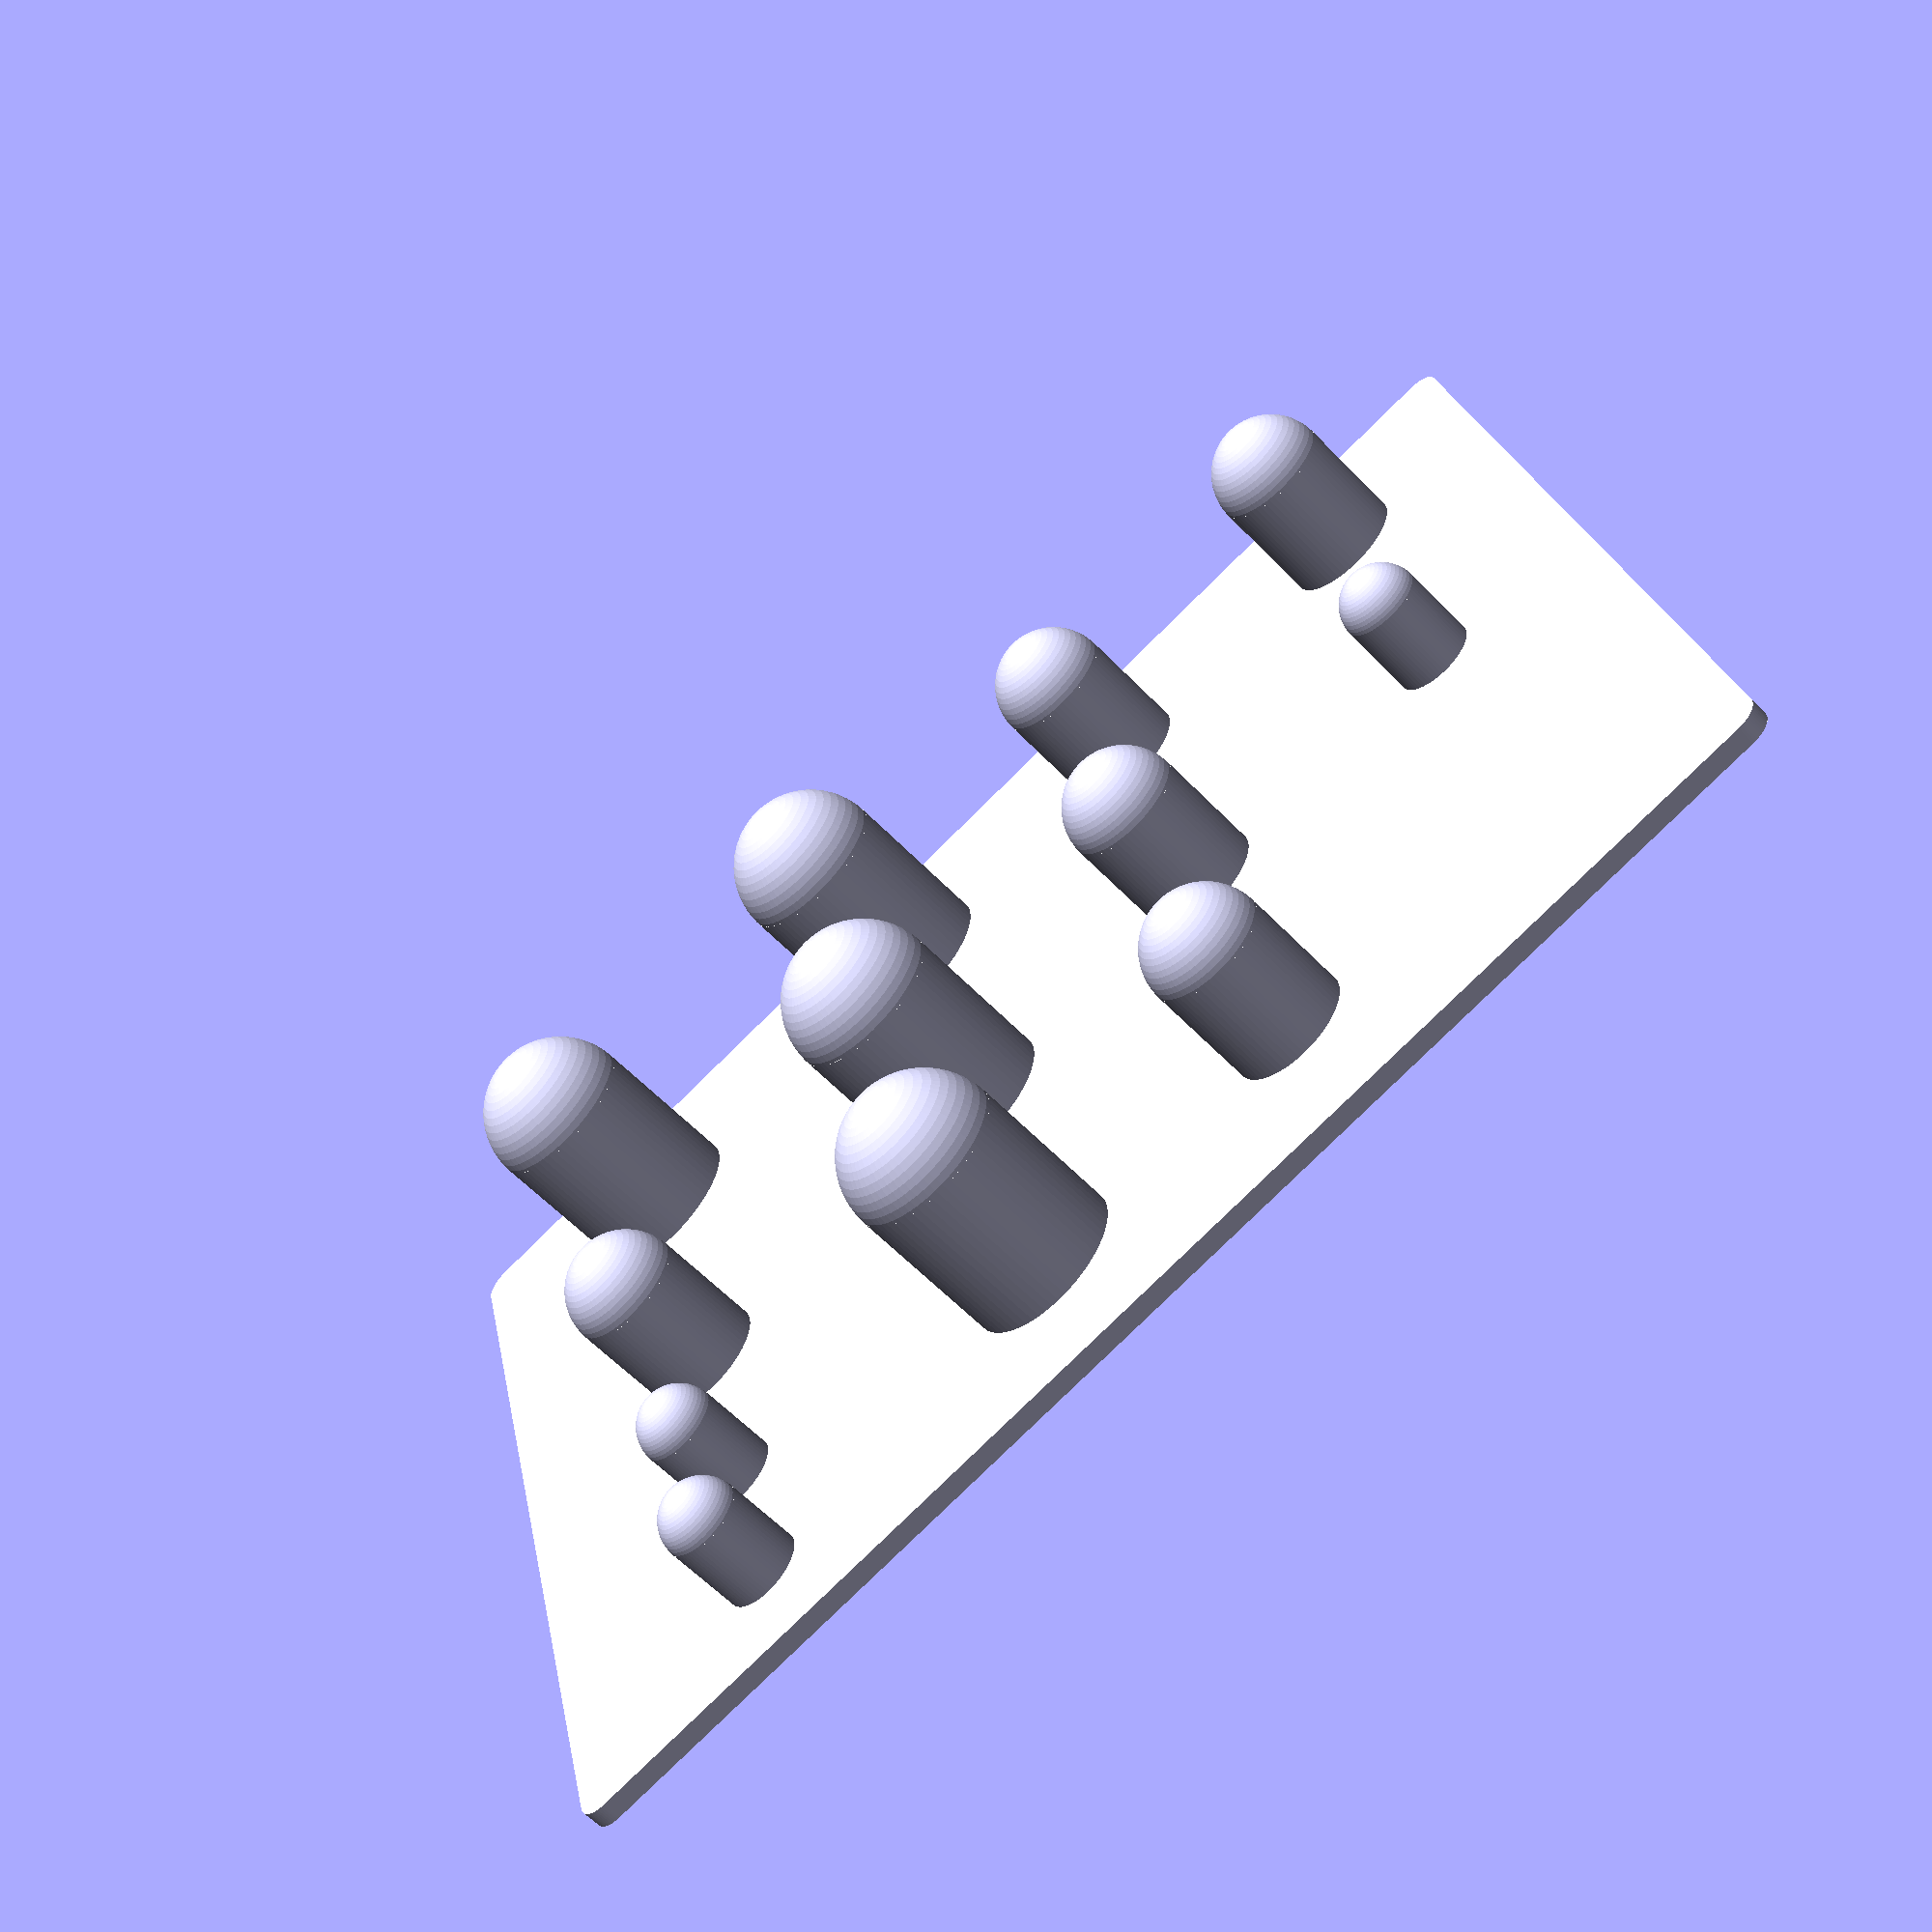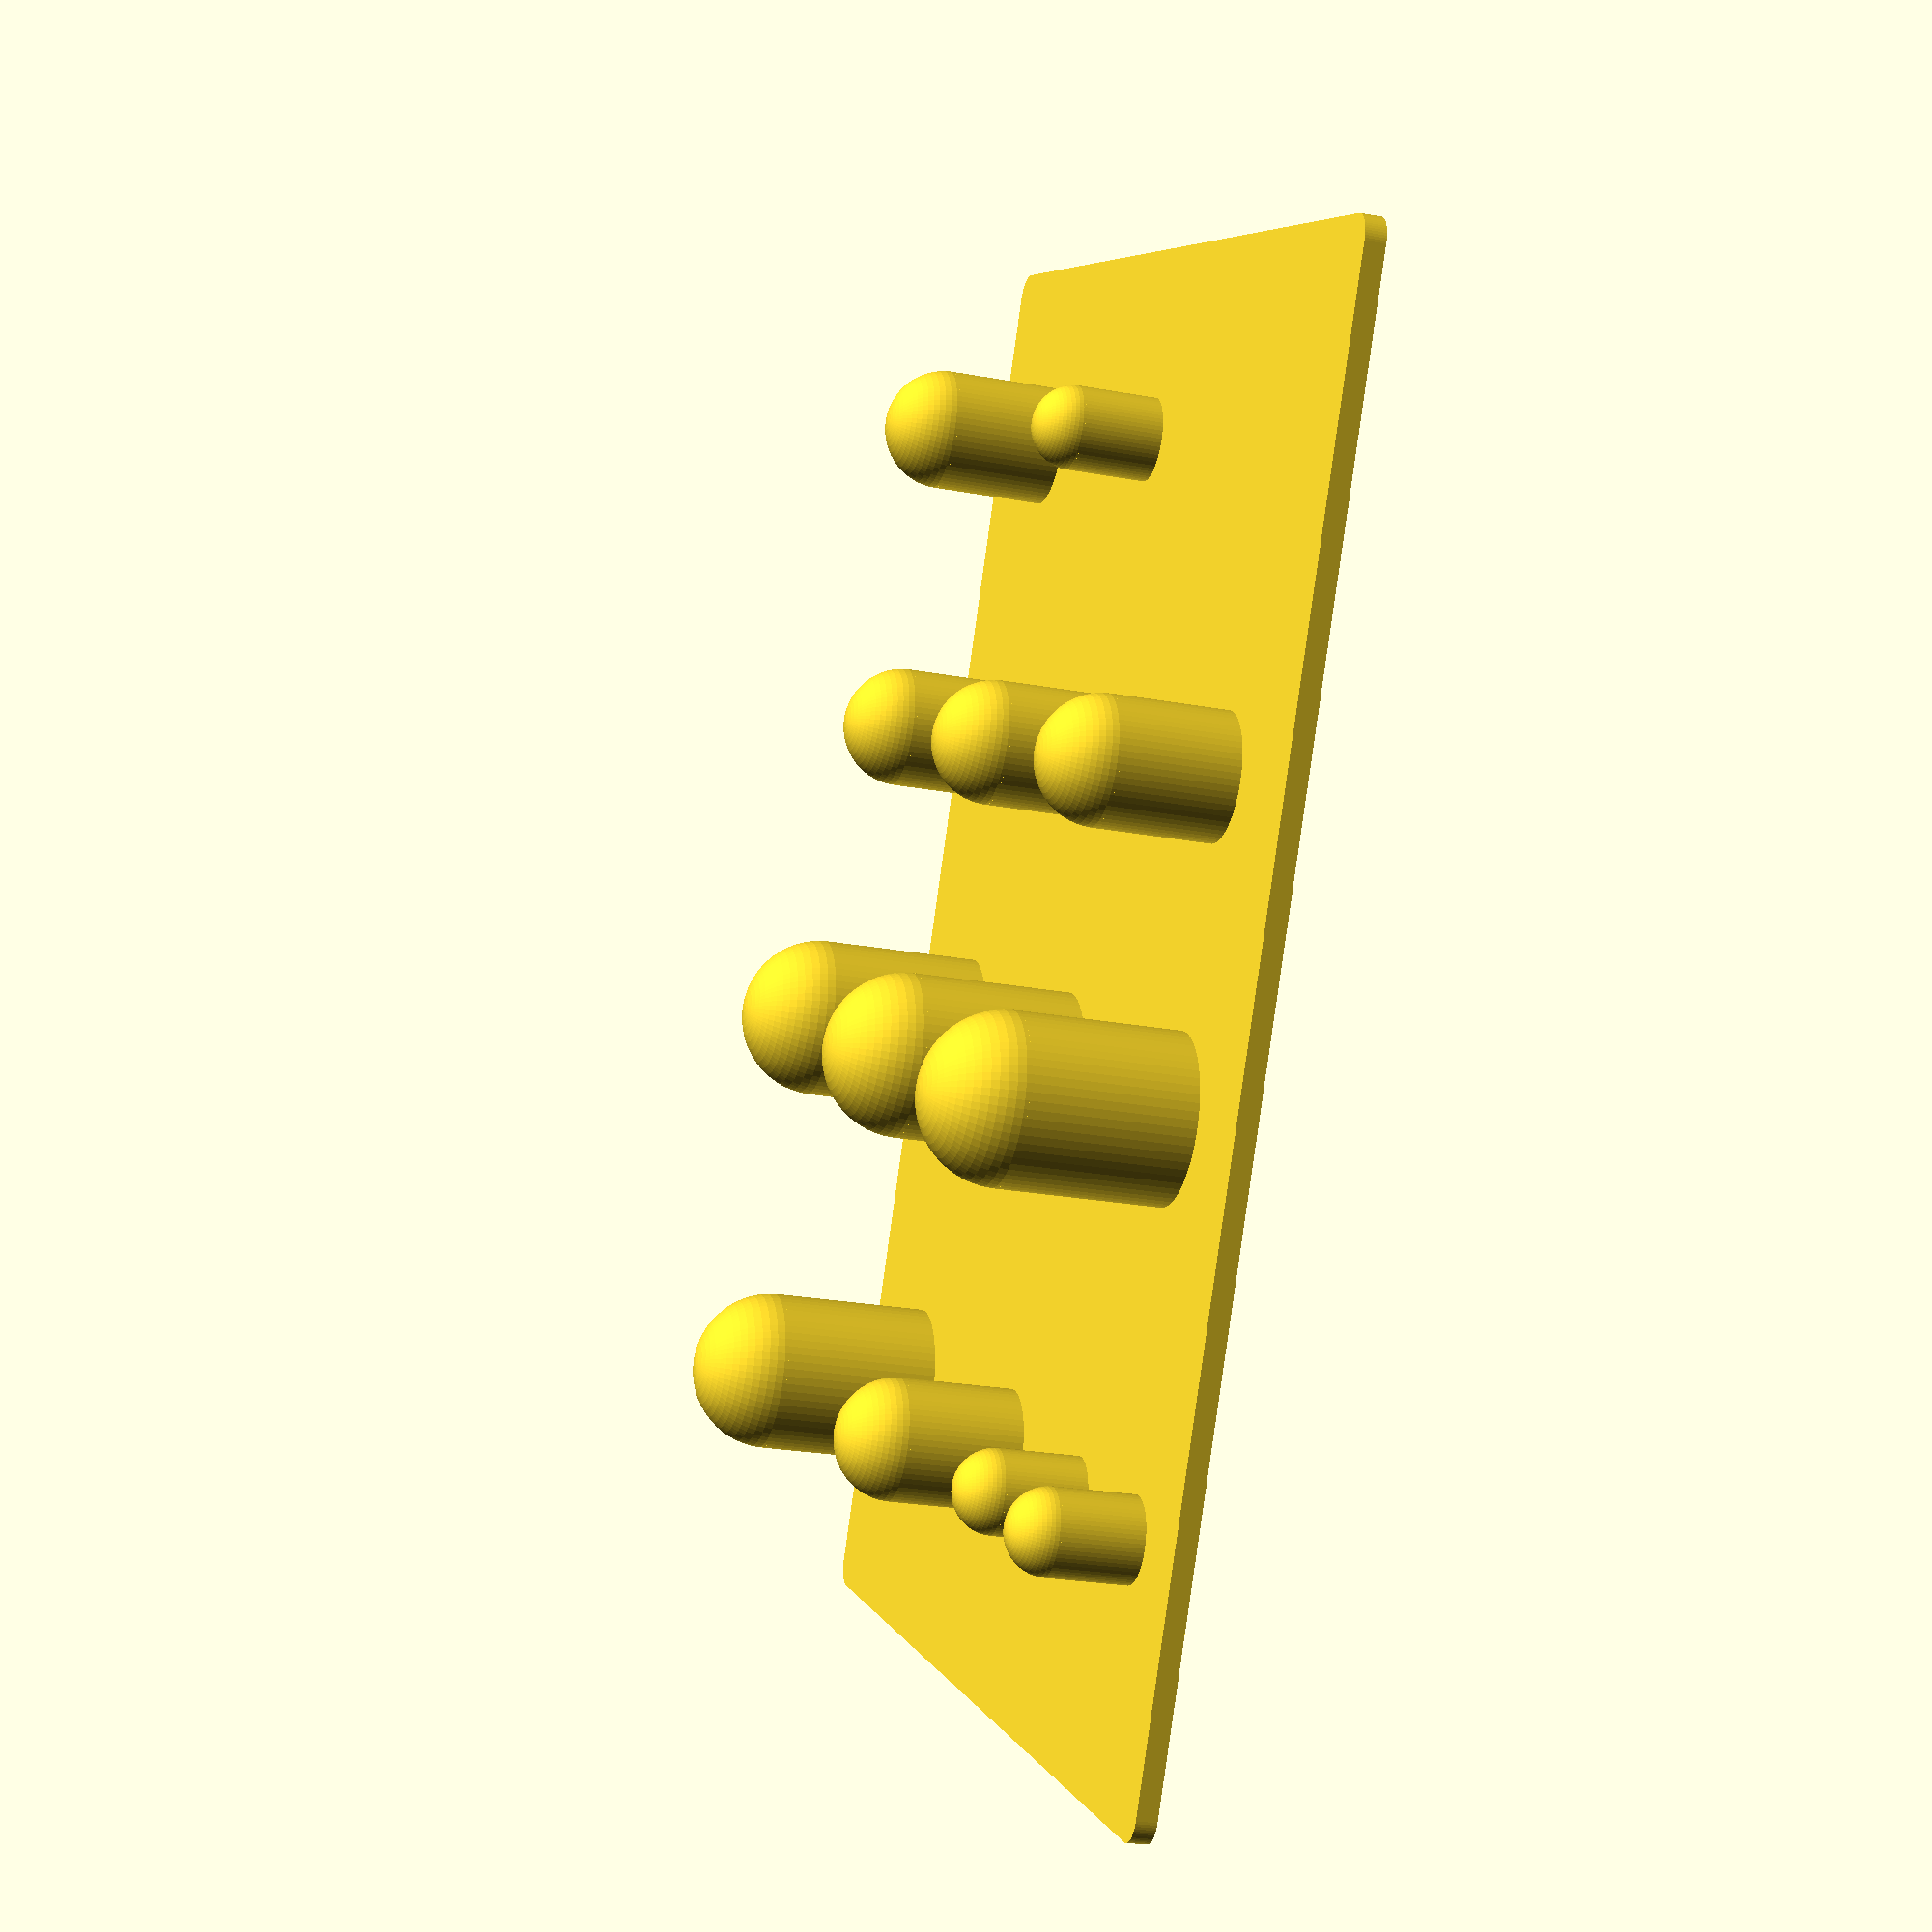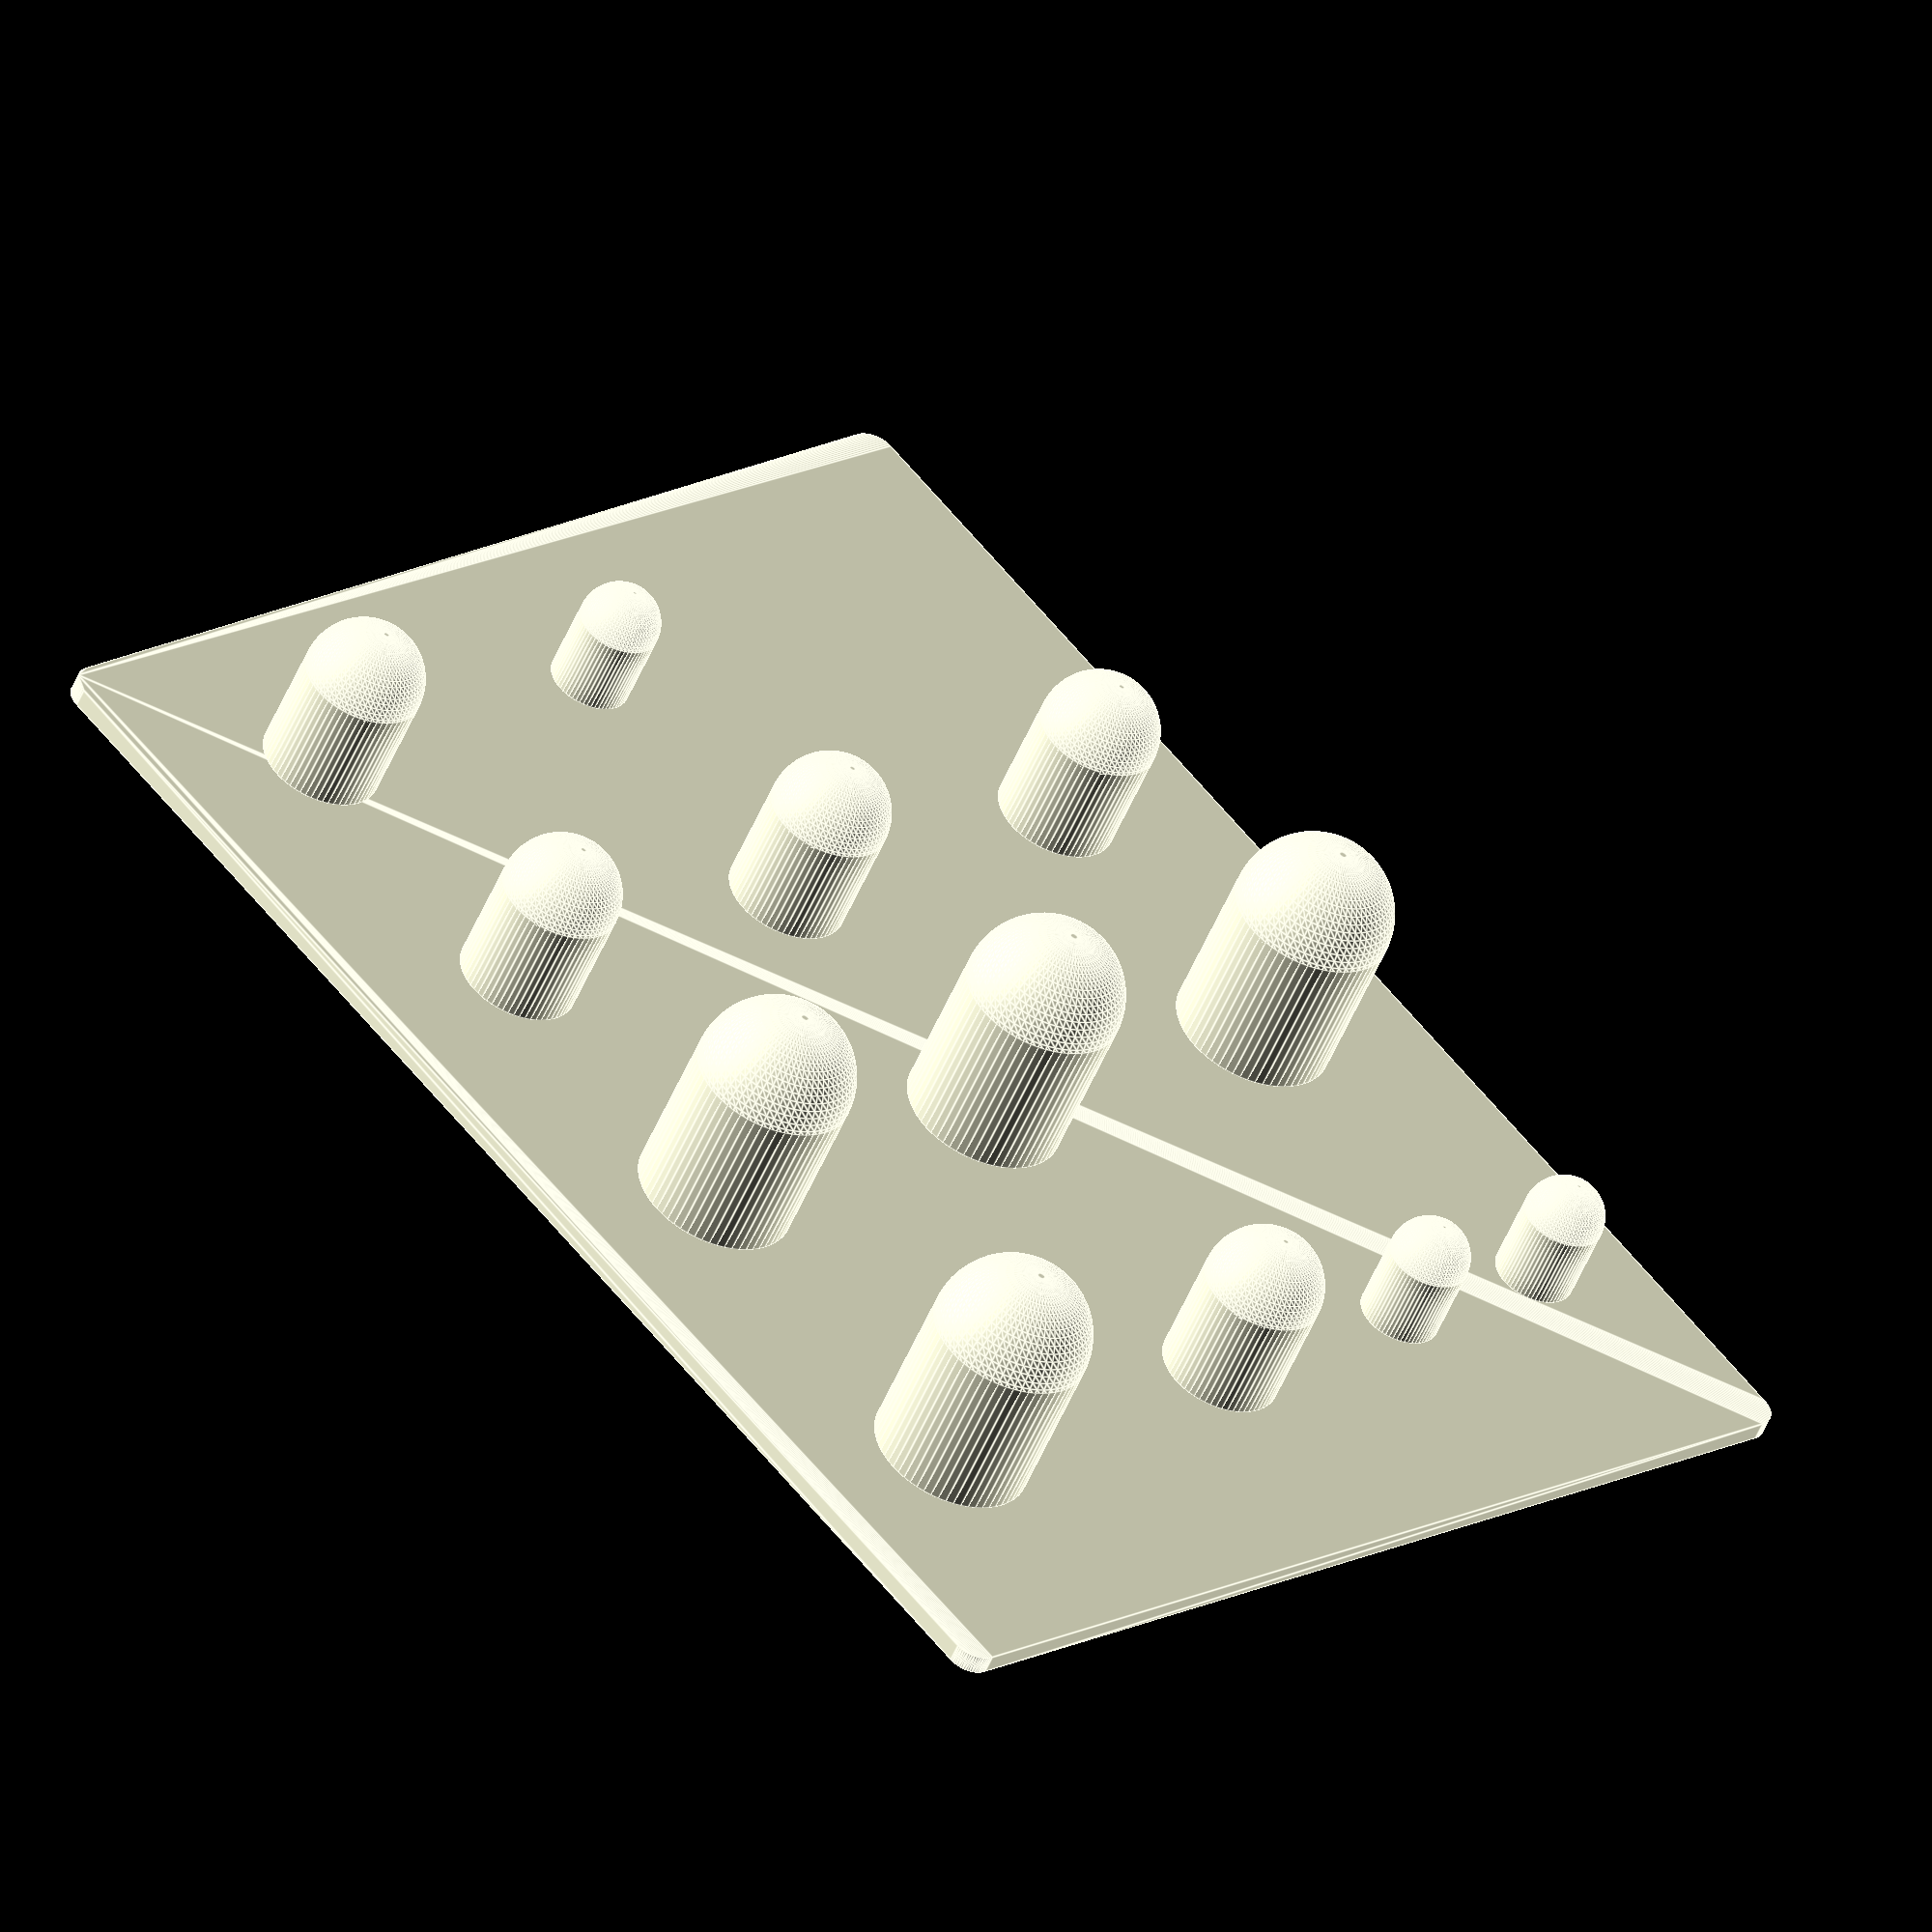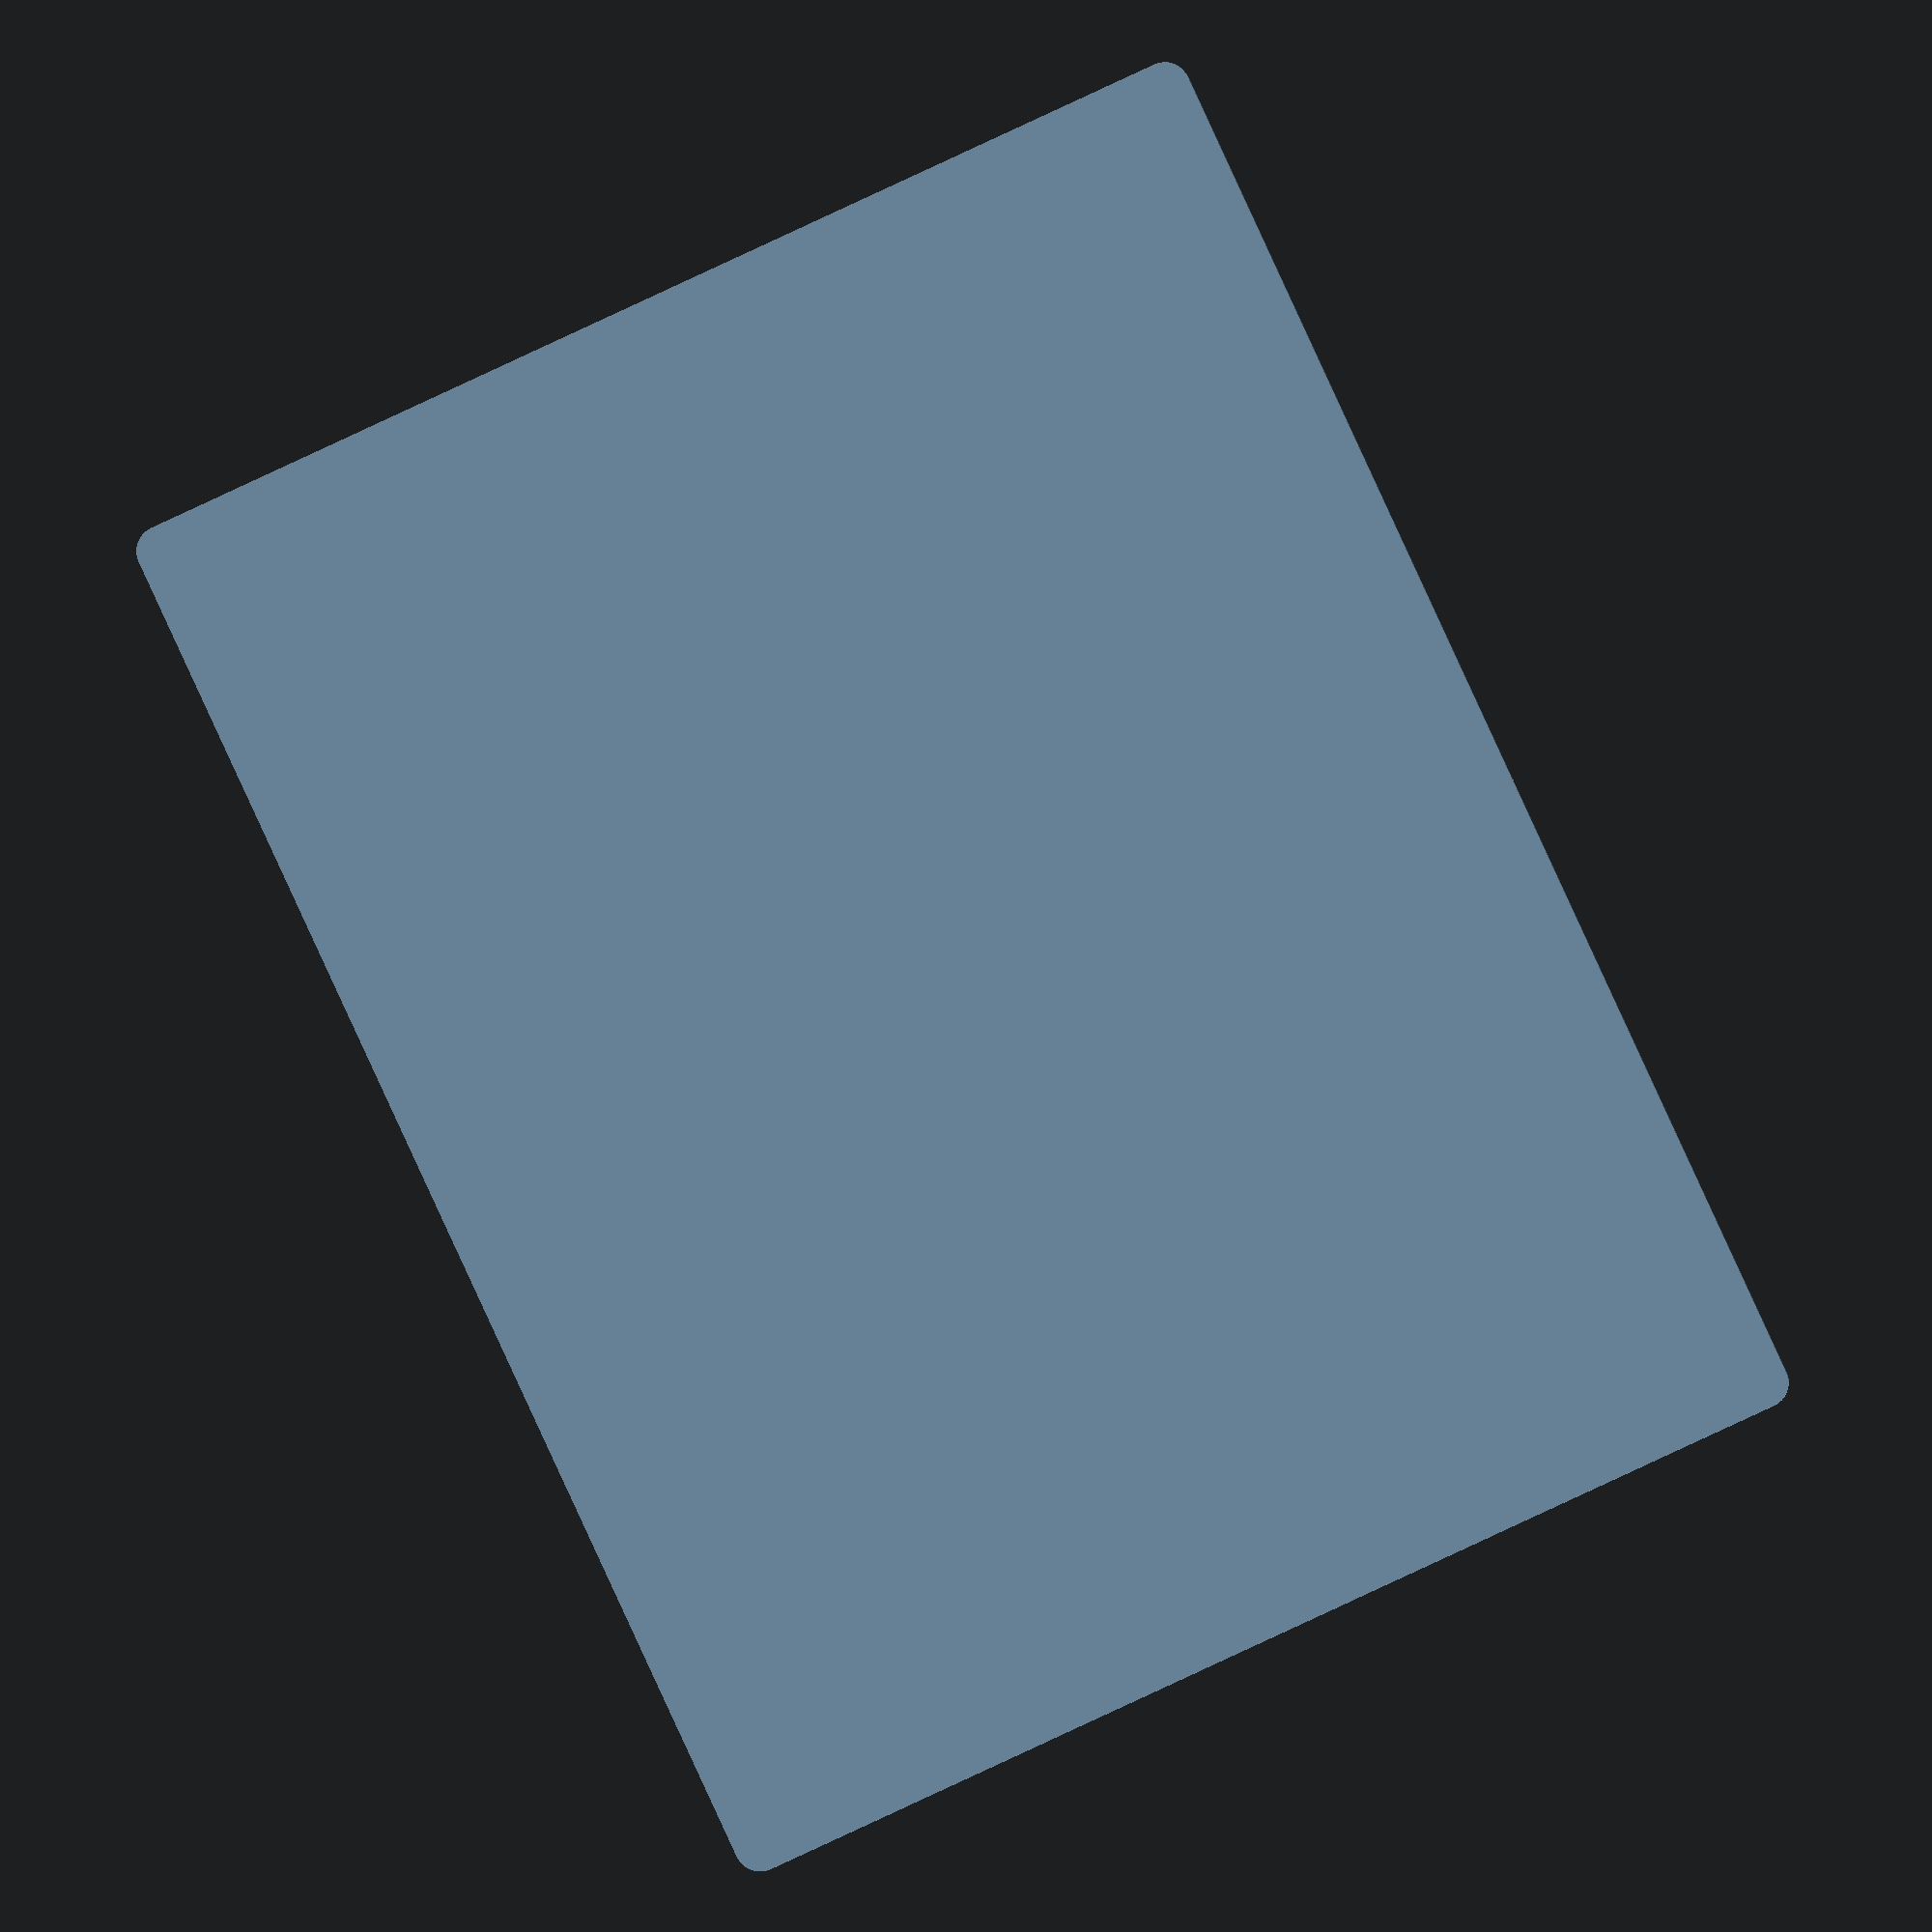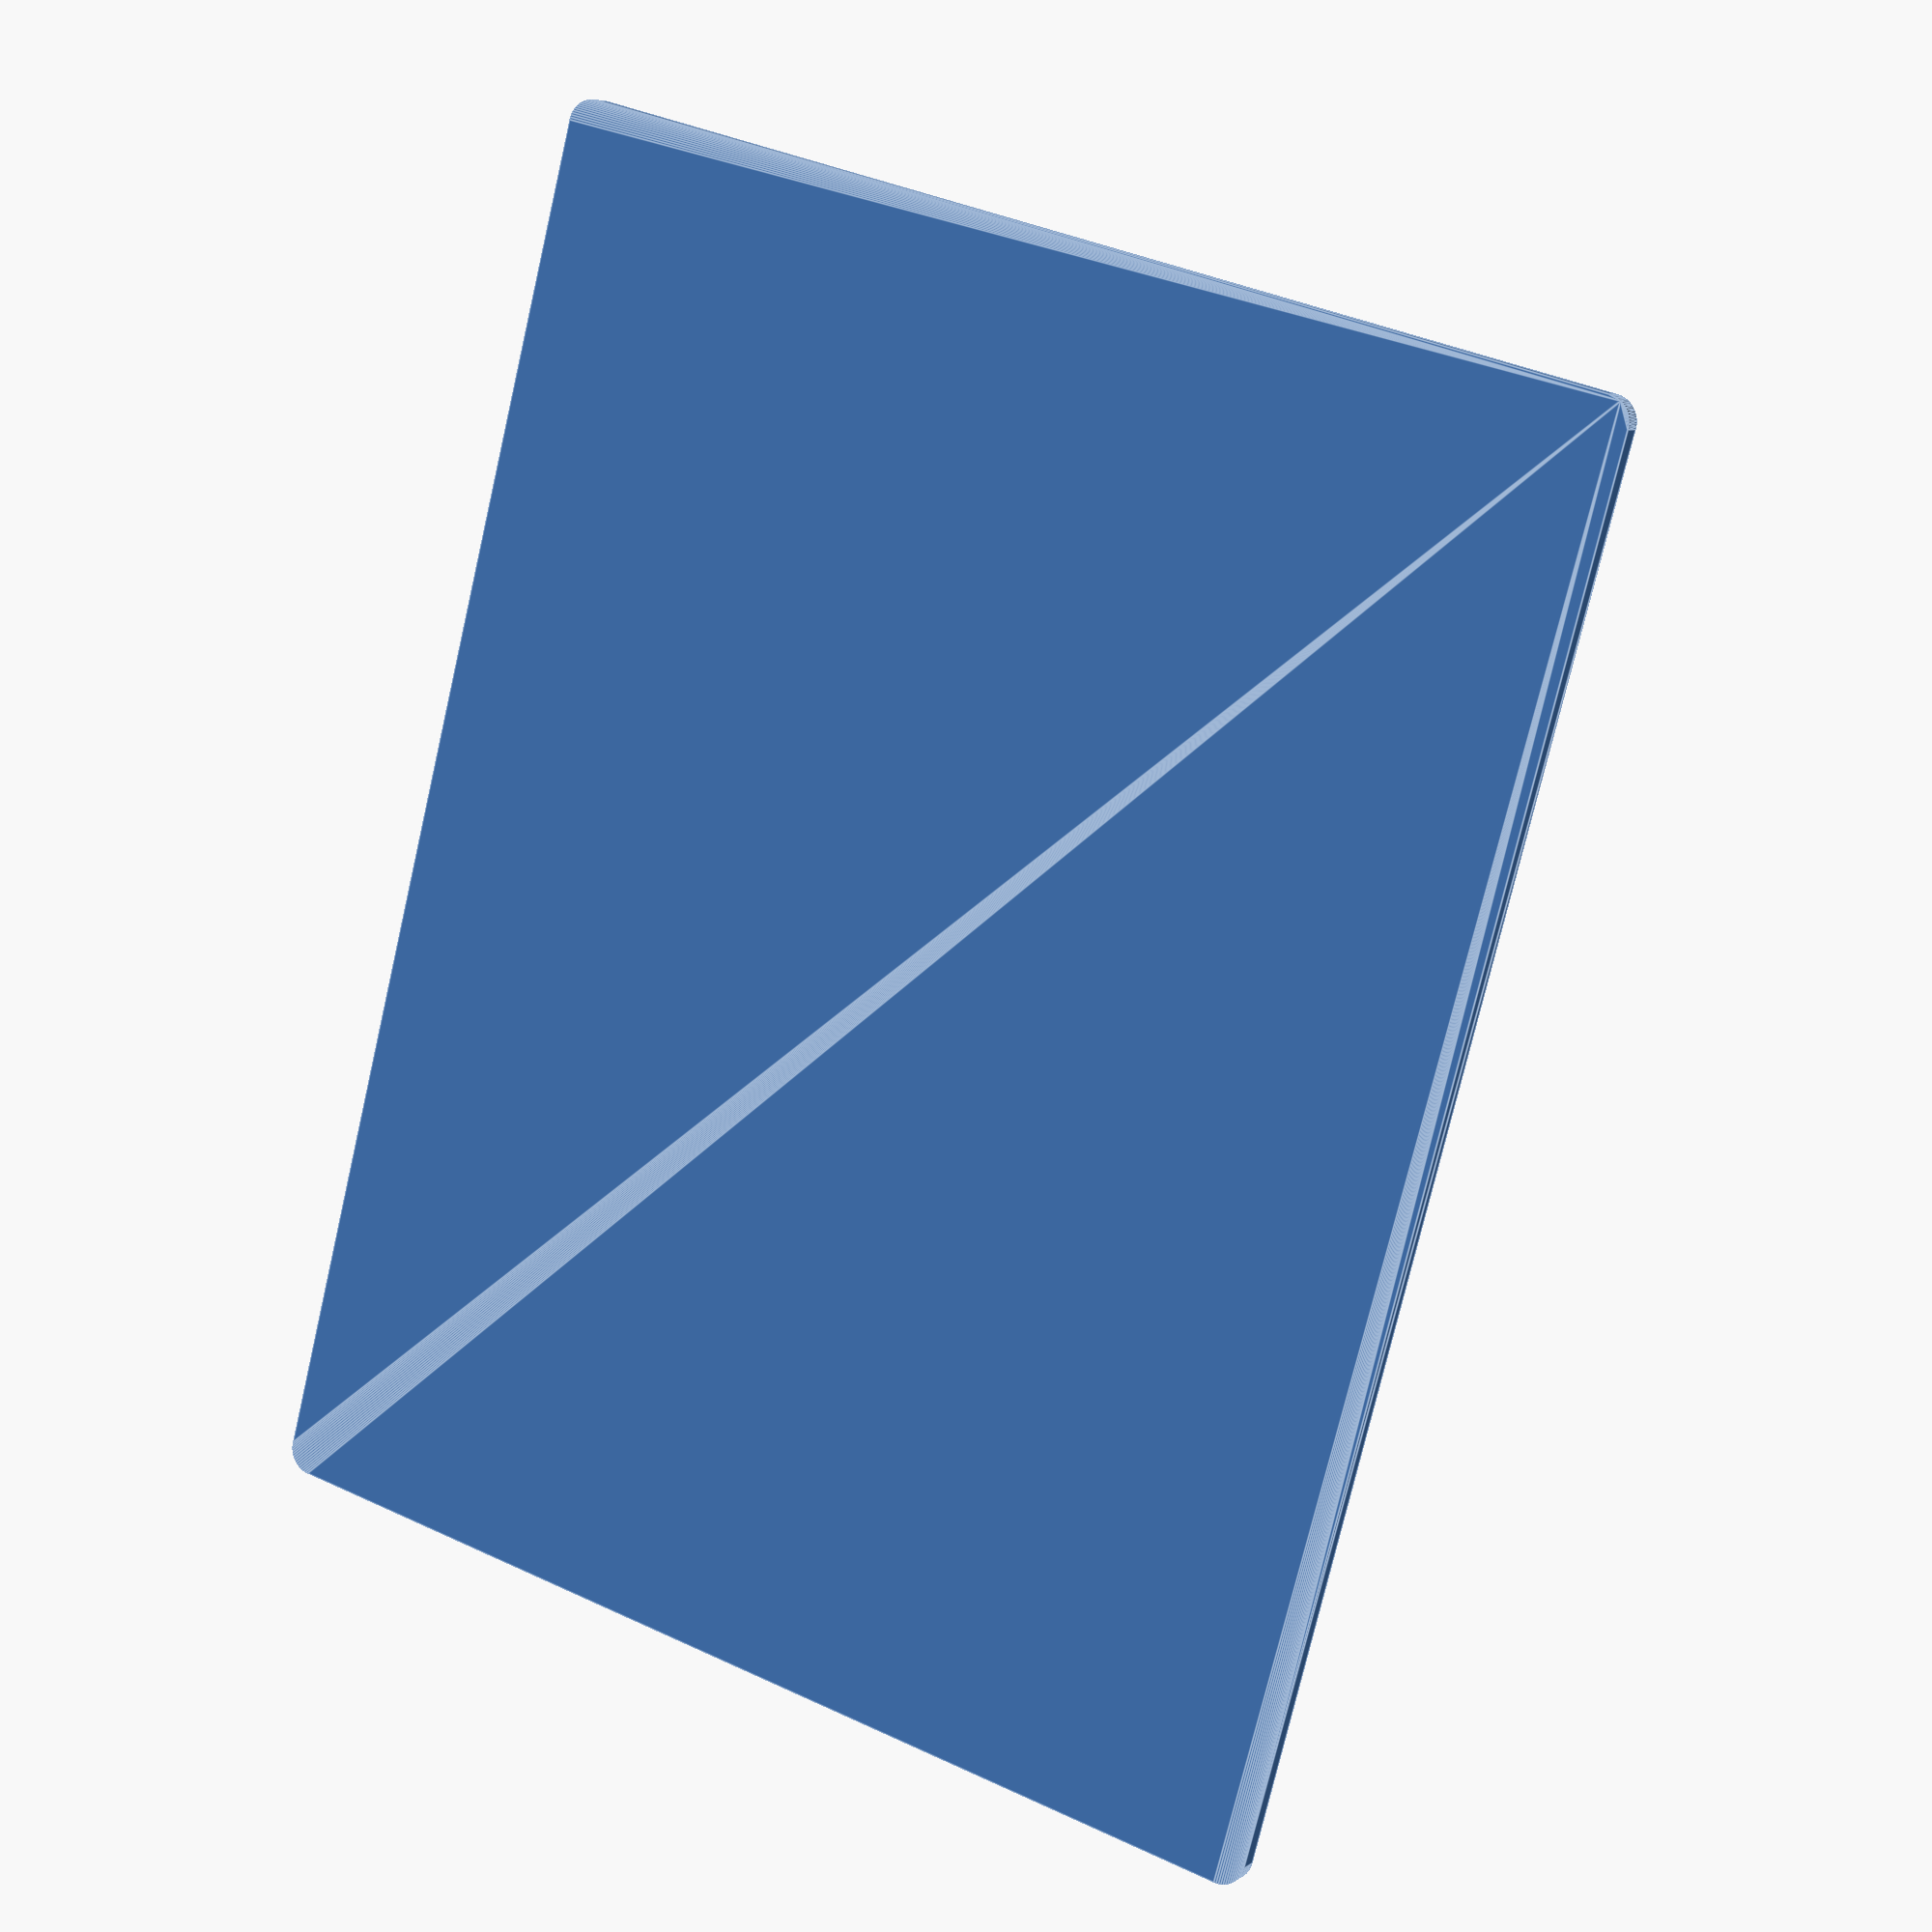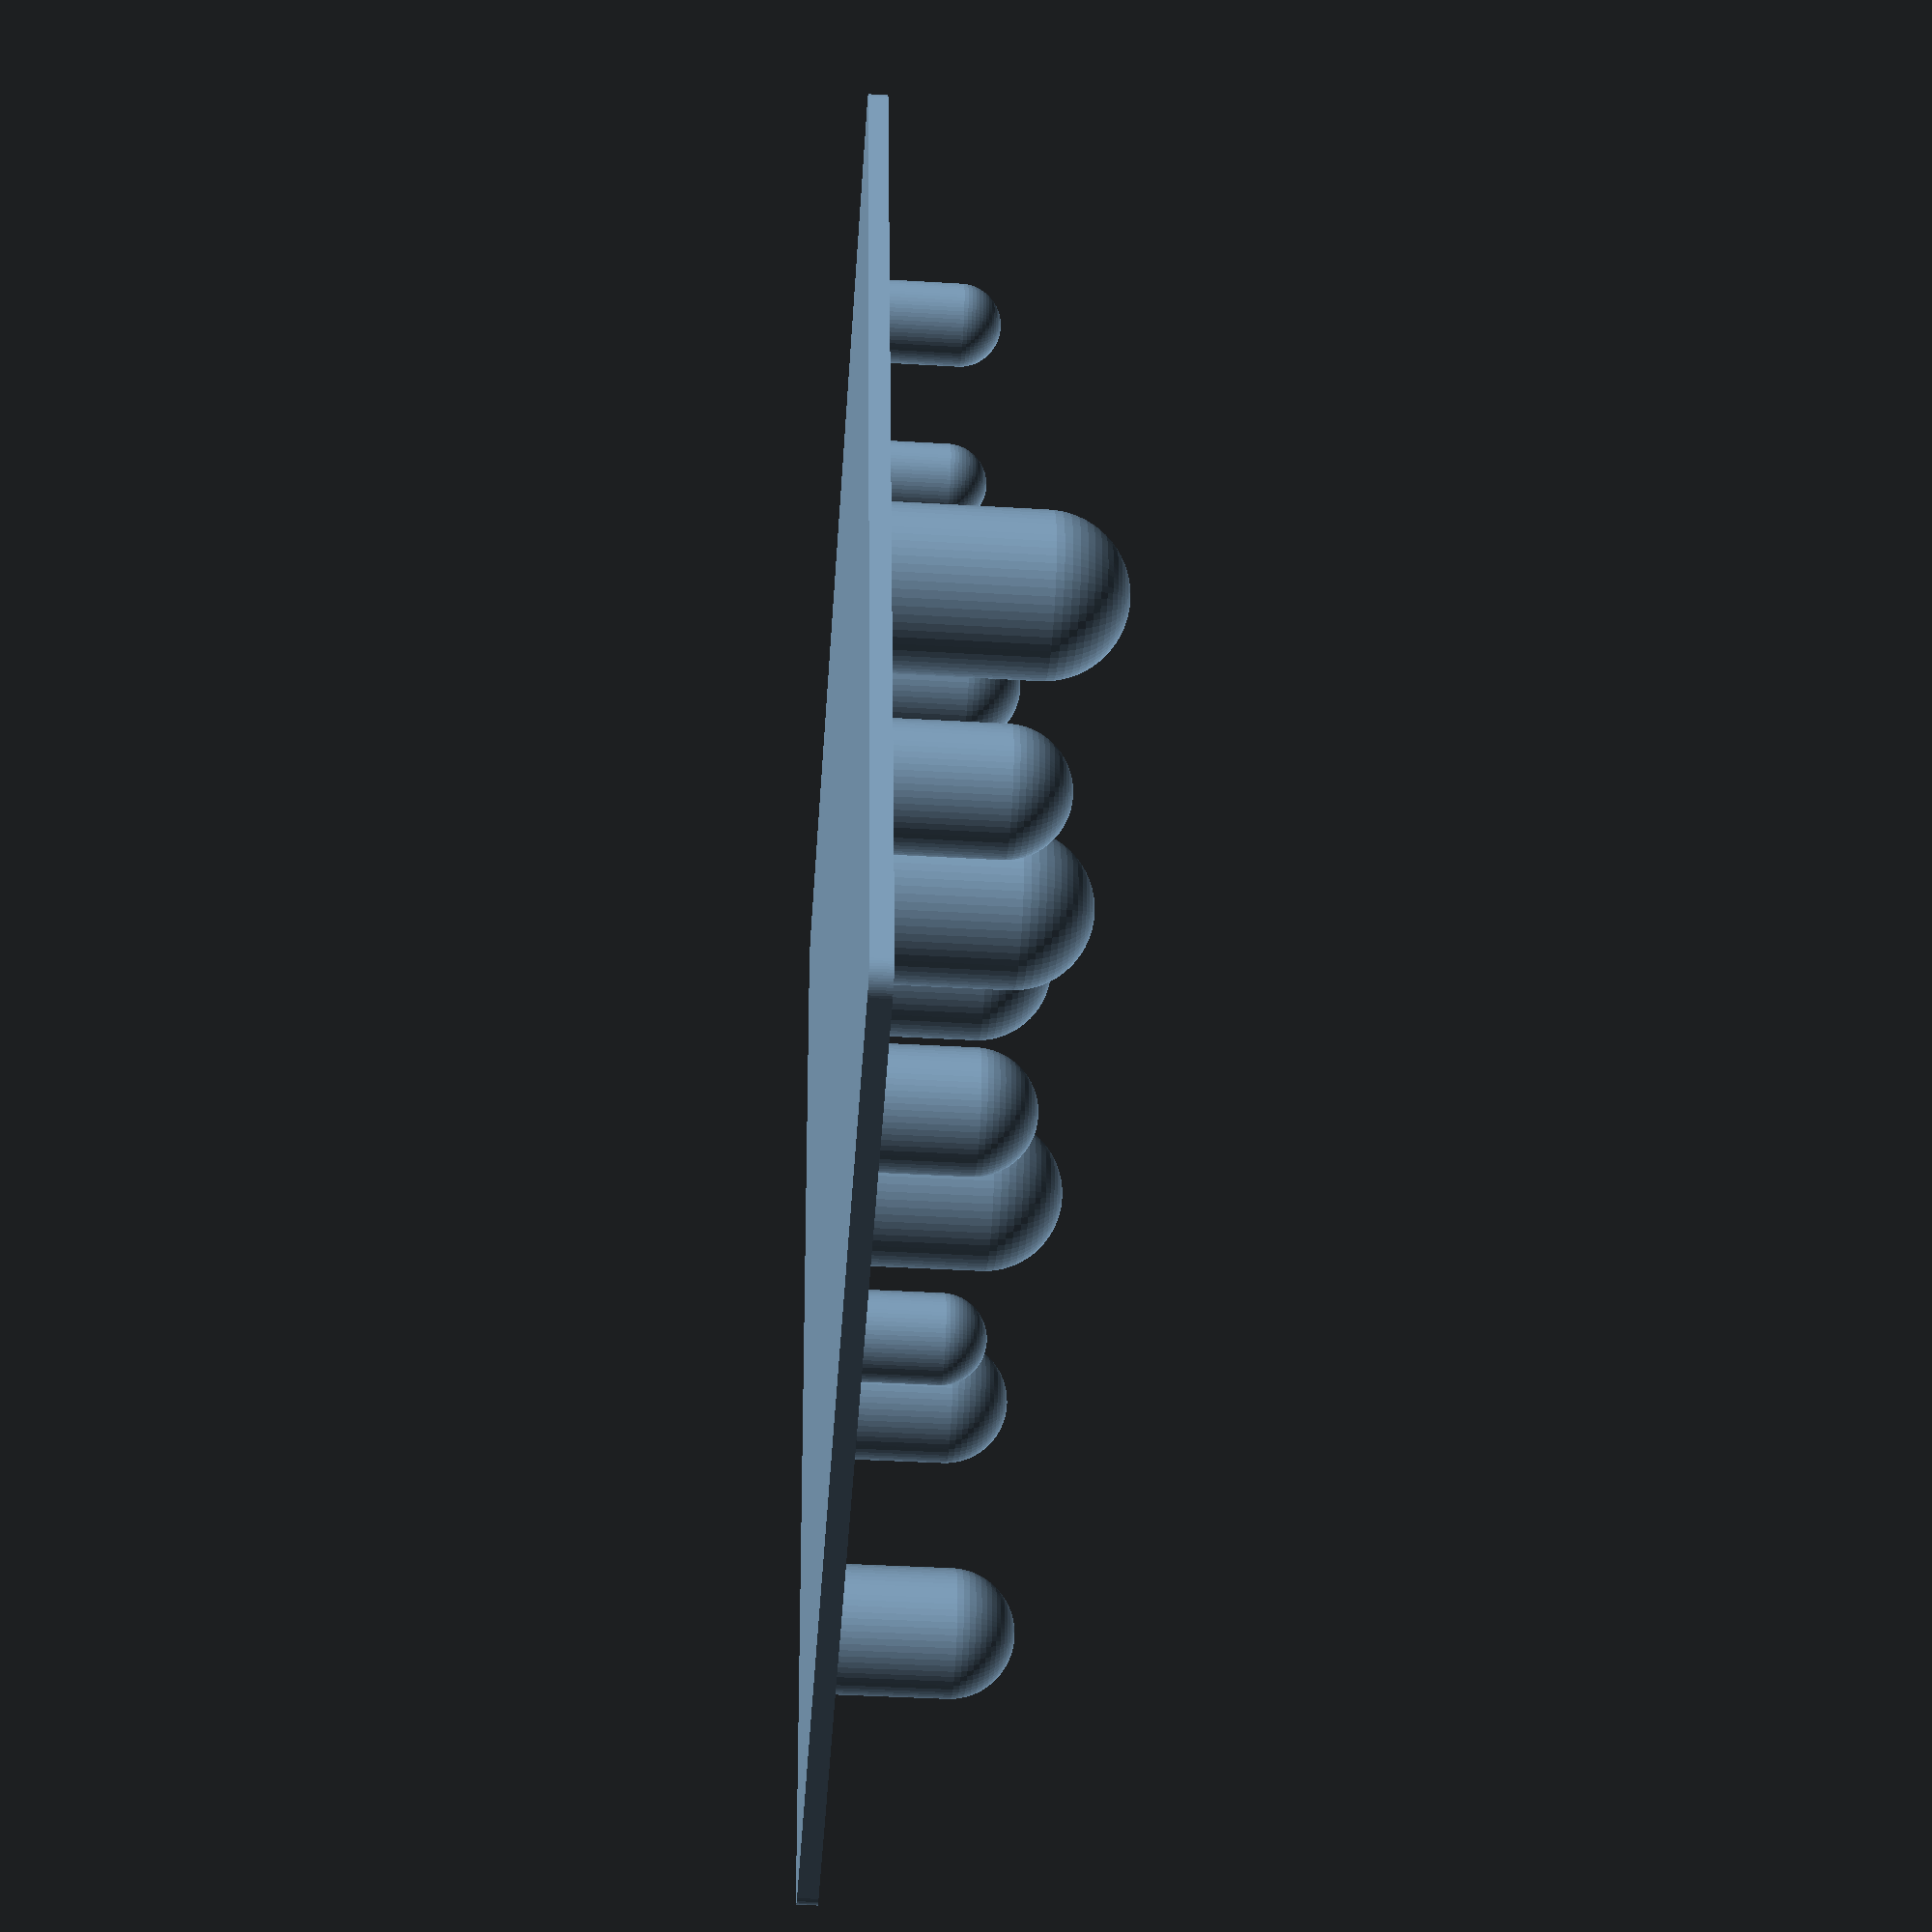
<openscad>
function in2mm (v) = v * 25.4;
function f0 (x, y = 128) = in2mm (x * (1 / y));

$fn          =  64;
plate_wid    = 115;
plate_len    =  90;
plate_hgt    =   1.6;
plate_radius =   2;
stem_radius  =   1;
square_stems =   0;

//          Round stems                       Square stems
stem_250 = [[f0(1,4) + f0(1,128), f0( 3, 8)], [6.35,  7]];
stem_375 = [[f0(3,8) + f0(1,128), f0(35,64)], [9.50,  9]];
stem_500 = [[f0(1,2) + f0(1,128), f0( 3, 4)], [12.65, 14]];

stems = [
  [ 20, 10, stem_250],
  [ 20, 25, stem_250],
  [ 20, 45, stem_375],
  [ 20, 75, stem_500],
  [ 50, 15, stem_500],
  [ 50, 45, stem_500],
  [ 50, 75, stem_500],
  [ 75, 15, stem_375],
  [ 75, 45, stem_375],
  [ 75, 75, stem_375],
  [100, 45, stem_250],
  [100, 75, stem_375]
];

module socket_stem_square (pos, size)
{
  translate (pos) {
    hf = (size [0] / 2) - stem_radius;
    hgt = size [1];

    hull () {
      for (x = [-1, 1])
        for (y = [-1, 1])
          translate ([hf * x, hf * y, 0]) {
            cylinder (r = stem_radius, h = 1);
            translate ([0, 0, hgt])
              sphere (r = stem_radius);
          }
    }
  }
}

module socket_stem_round (pos, size)
{
  stem_dia = size [0];
  stem_height = size [1];

  translate (pos) {
    cylinder (d = stem_dia, h = stem_height - (stem_dia / 2));

    translate ([0, 0, stem_height - (stem_dia / 2)])
      sphere (d = stem_dia);
  }
}

module socket_plate ()
{
  union () {
    plate_x = (plate_wid / 2) - plate_radius;
    plate_y = (plate_len / 2) - plate_radius;

    hull ()
      for (x = [-1, 1])
        for (y = [-1, 1])
          translate ([plate_x * x, plate_y * y, 0])
            cylinder (h = plate_hgt, r = plate_radius);

    translate ([-plate_wid / 2, -plate_len / 2, plate_hgt - 0.02])
      for (i = [0 : len (stems) - 1])
        if (square_stems == 1)
          socket_stem_square ([stems [i][0], stems [i][1], 0], stems [i][2][1]);
        else
          socket_stem_round ([stems [i][0], stems [i][1], 0], stems [i][2][0]);
  }
}

socket_plate ();

</openscad>
<views>
elev=59.1 azim=346.9 roll=43.2 proj=p view=solid
elev=205.0 azim=119.1 roll=106.7 proj=p view=wireframe
elev=230.0 azim=48.7 roll=201.7 proj=o view=edges
elev=359.6 azim=294.8 roll=181.6 proj=o view=solid
elev=352.8 azim=255.1 roll=208.5 proj=p view=edges
elev=218.9 azim=282.4 roll=274.3 proj=p view=wireframe
</views>
